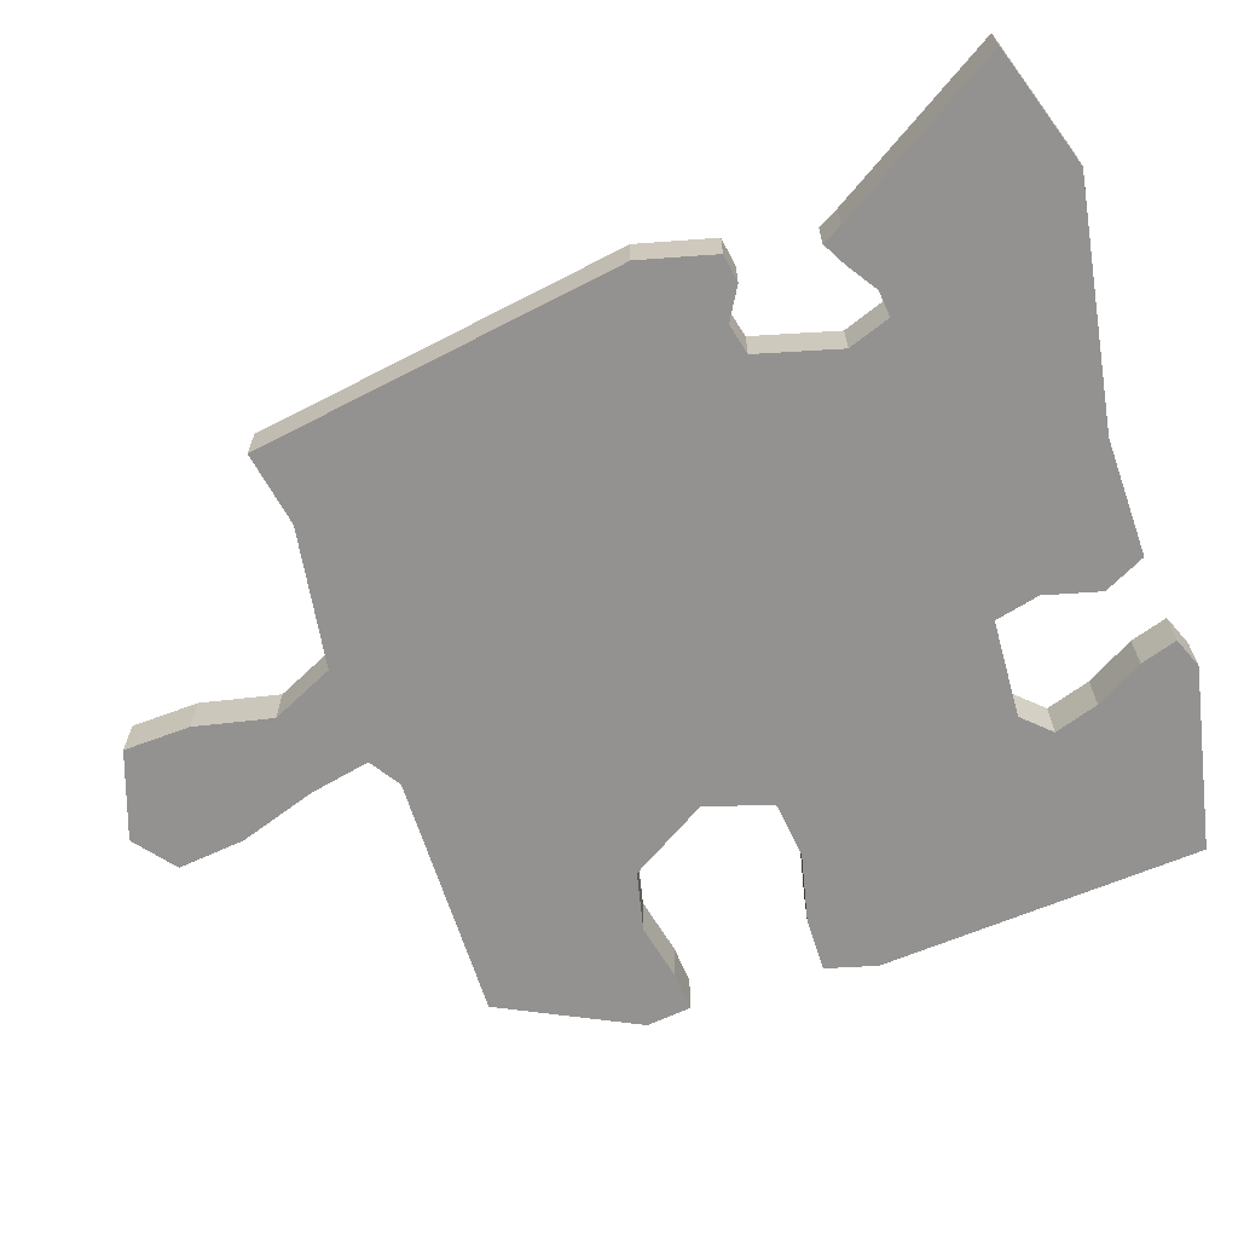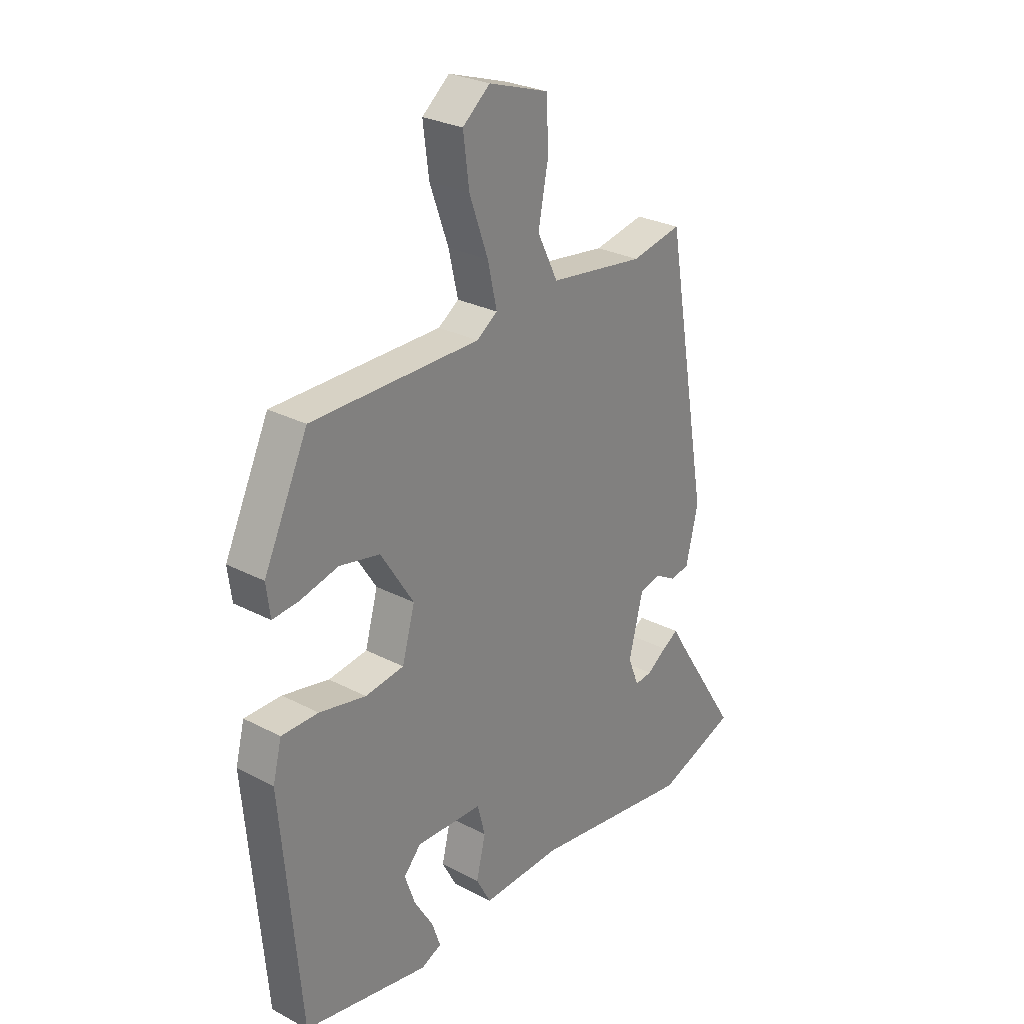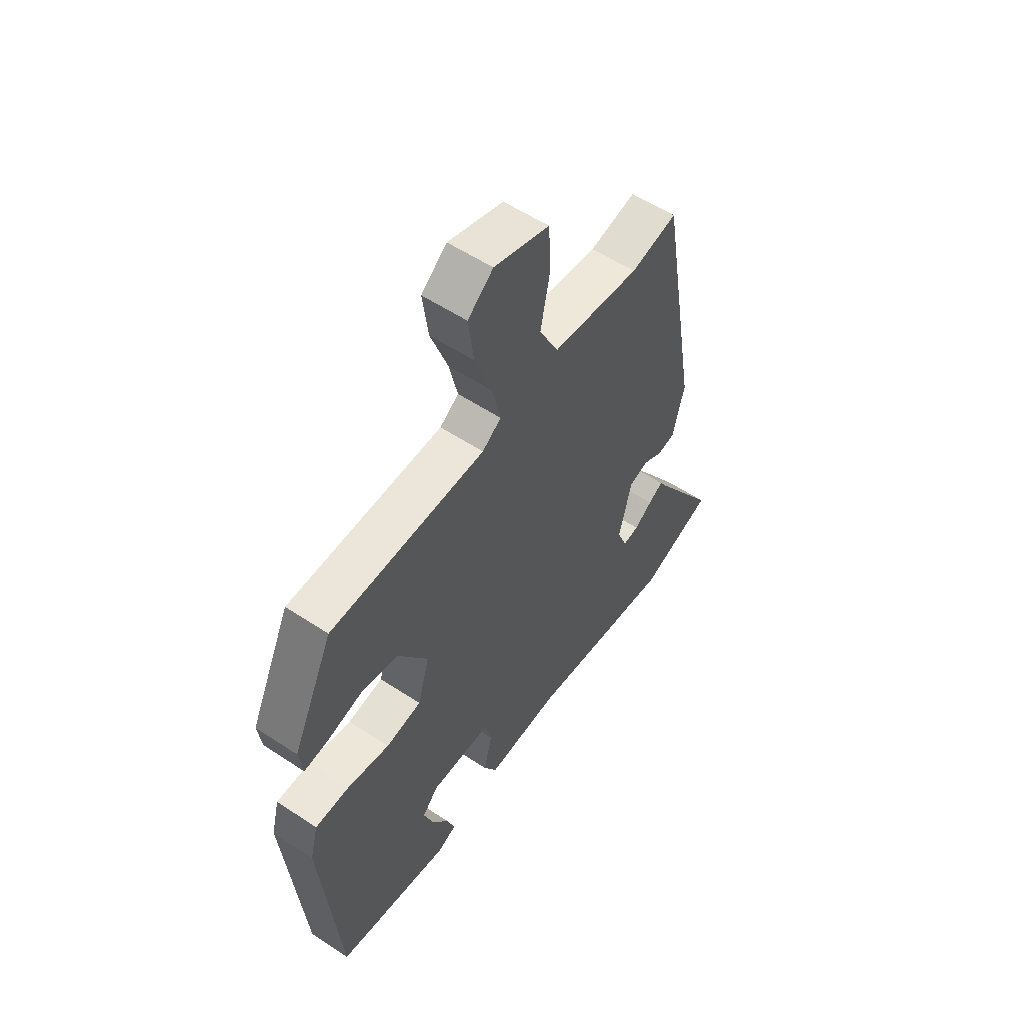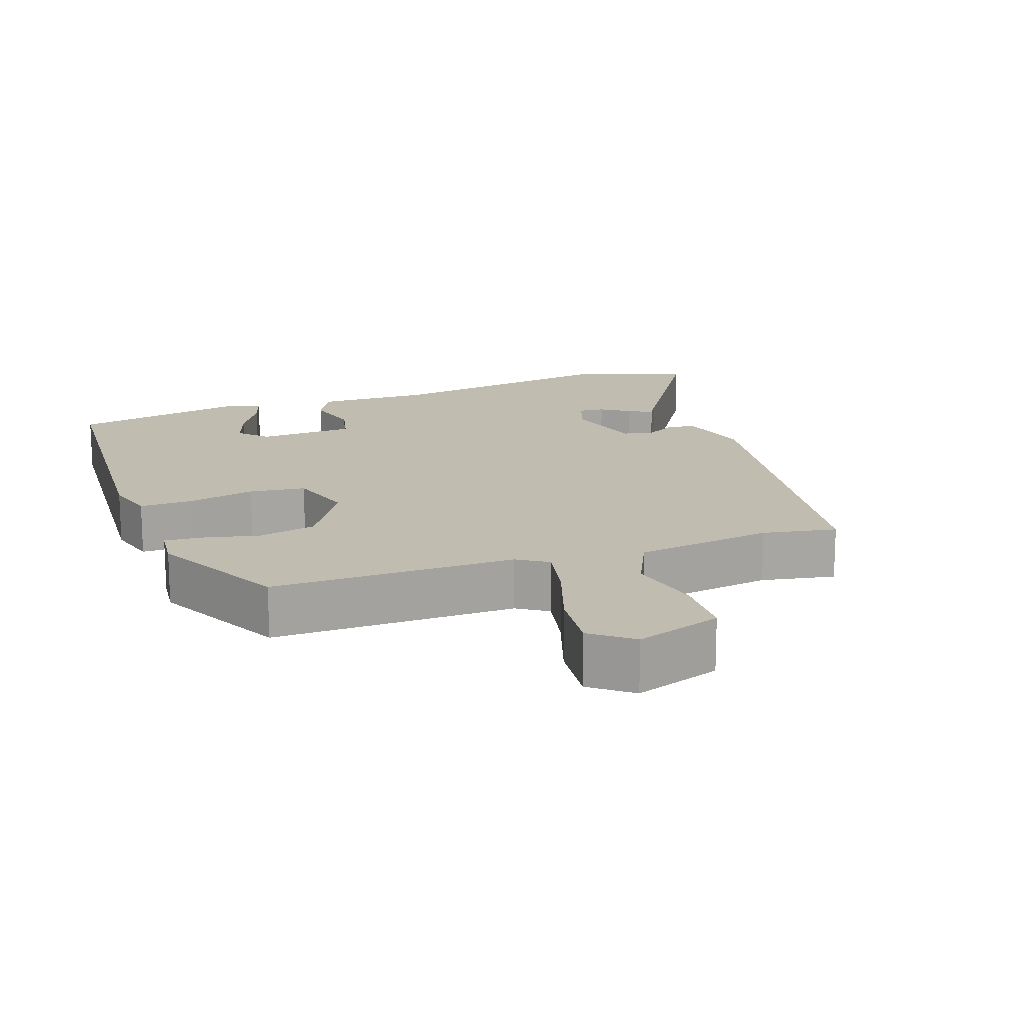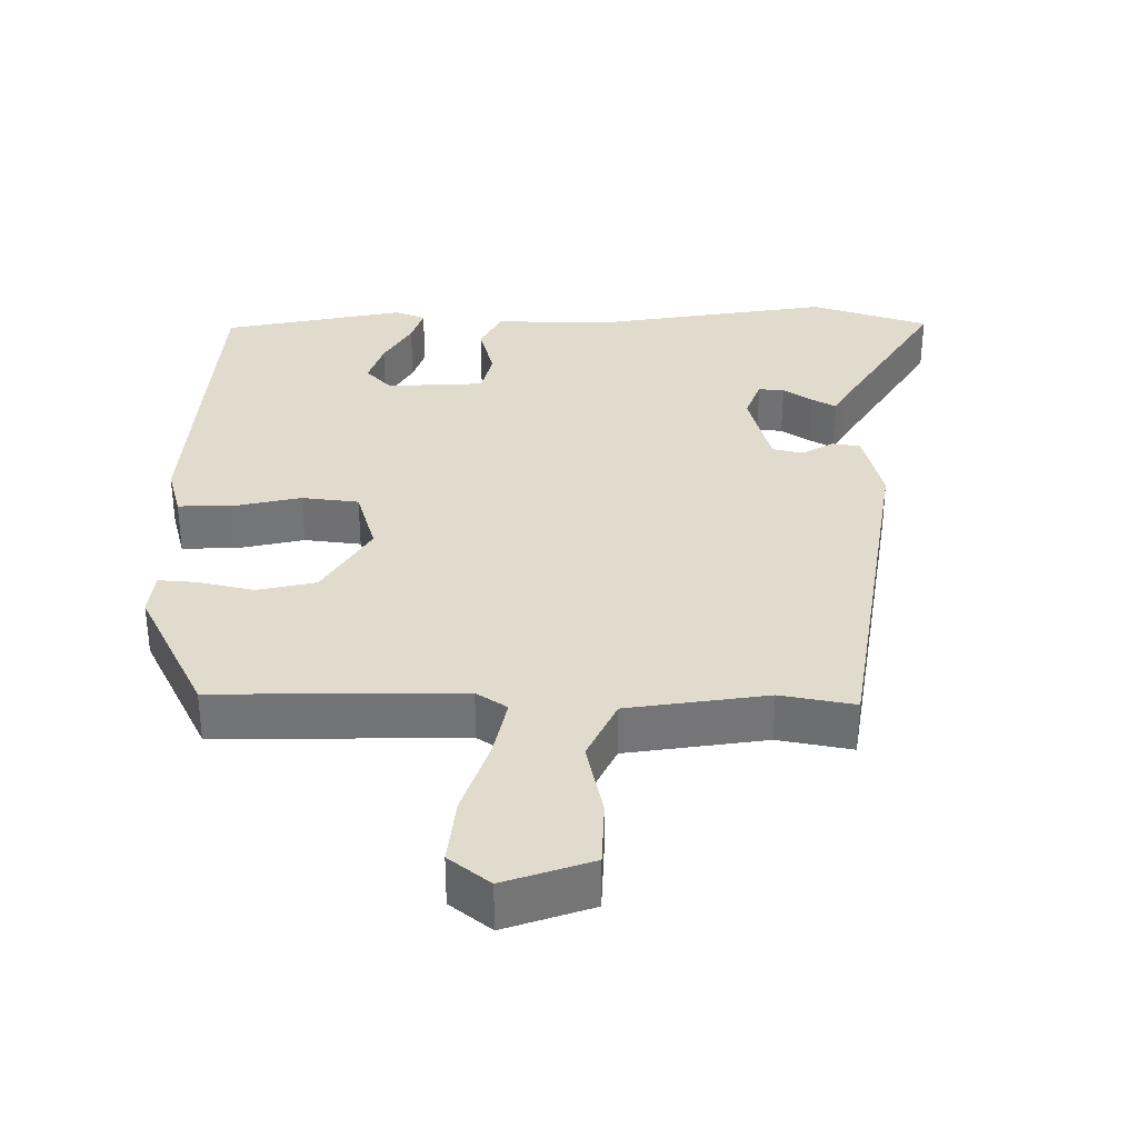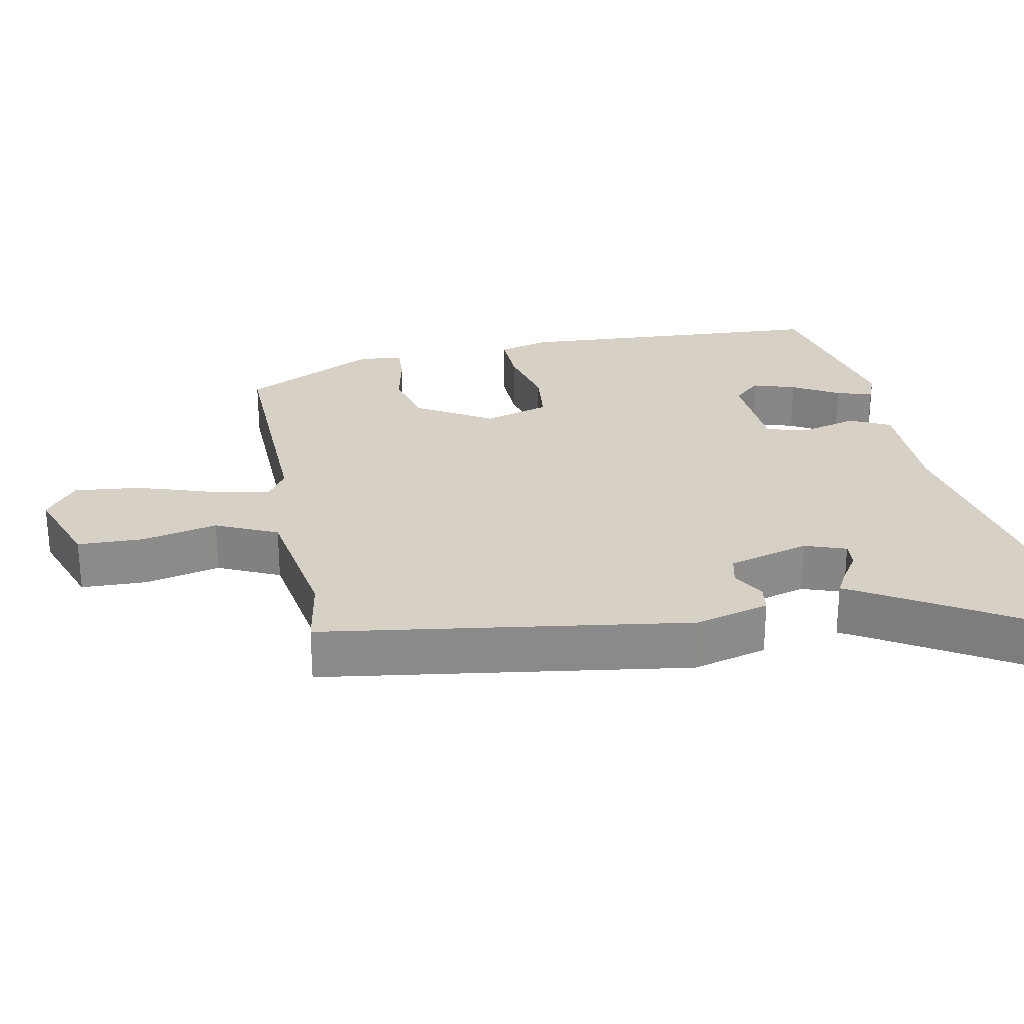
<metadata>
{"format":"obj","ext":"obj","renderer":"f3d","projection":"perspective","resolution":1024,"background":"white","views":[{"elev":-66.5,"azim":107.6,"up":"+Y"},{"elev":27.5,"azim":-51.3,"up":"+Z"},{"elev":56.6,"azim":-55.4,"up":"+Z"},{"elev":16.3,"azim":-20.6,"up":"+Y"},{"elev":33.9,"azim":-0.5,"up":"+Y"},{"elev":26.7,"azim":77.3,"up":"+Y"}]}
</metadata>
<code>
v -0.411 0.07 0.491
v -0.068 0.07 0.492
v -0.026 0.07 0.521
v -0.045 0.07 0.604
v -0.083 0.07 0.71
v -0.095 0.07 0.803
v -0.039 0.07 0.849
v 0.083 0.07 0.809
v 0.088 0.07 0.717
v 0.067 0.07 0.61
v 0.109 0.07 0.525
v 0.304 0.07 0.499
v 0.407 0.07 0.52
v 0.496 0.07 0.01
v 0.471 0.07 -0.095
v 0.432 0.07 -0.102
v 0.387 0.07 -0.077
v 0.345 0.07 -0.088
v 0.316 0.07 -0.203
v 0.338 0.07 -0.26
v 0.374 0.07 -0.256
v 0.414 0.07 -0.228
v 0.447 0.07 -0.209
v 0.463 0.07 -0.236
v 0.609 0.07 -0.462
v 0.445 0.07 -0.519
v 0.114 0.07 -0.47
v -0.049 0.07 -0.475
v -0.079 0.07 -0.419
v -0.06 0.07 -0.341
v -0.076 0.07 -0.28
v -0.212 0.07 -0.275
v -0.247 0.07 -0.314
v -0.226 0.07 -0.374
v -0.187 0.07 -0.438
v -0.17 0.07 -0.488
v -0.212 0.07 -0.506
v -0.467 0.07 -0.458
v -0.506 0.07 -0.014
v -0.488 0.07 0.057
v -0.413 0.07 0.057
v -0.318 0.07 0.037
v -0.239 0.07 0.048
v -0.213 0.07 0.141
v -0.28 0.07 0.246
v -0.362 0.07 0.263
v -0.44 0.07 0.244
v -0.493 0.07 0.239
v -0.501 0.07 0.301
v -0.411 0 0.491
v -0.068 0 0.492
v -0.026 0 0.521
v -0.045 0 0.604
v -0.083 0 0.71
v -0.095 0 0.803
v -0.039 0 0.849
v 0.083 0 0.809
v 0.088 0 0.717
v 0.067 0 0.61
v 0.109 0 0.525
v 0.304 0 0.499
v 0.407 0 0.52
v 0.496 0 0.01
v 0.471 0 -0.095
v 0.432 0 -0.102
v 0.387 0 -0.077
v 0.345 0 -0.088
v 0.316 0 -0.203
v 0.338 0 -0.26
v 0.374 0 -0.256
v 0.414 0 -0.228
v 0.447 0 -0.209
v 0.463 0 -0.236
v 0.609 0 -0.462
v 0.445 0 -0.519
v 0.114 0 -0.47
v -0.049 0 -0.475
v -0.079 0 -0.419
v -0.06 0 -0.341
v -0.076 0 -0.28
v -0.212 0 -0.275
v -0.247 0 -0.314
v -0.226 0 -0.374
v -0.187 0 -0.438
v -0.17 0 -0.488
v -0.212 0 -0.506
v -0.467 0 -0.458
v -0.506 0 -0.014
v -0.488 0 0.057
v -0.413 0 0.057
v -0.318 0 0.037
v -0.239 0 0.048
v -0.213 0 0.141
v -0.28 0 0.246
v -0.362 0 0.263
v -0.44 0 0.244
v -0.493 0 0.239
v -0.501 0 0.301
f 46 47 48 49
f 45 46 49 1
f 44 45 1 2
f 43 44 2 3
f 39 40 41 42
f 39 42 43
f 38 39 43
f 34 35 36 37
f 33 34 37 38
f 32 33 38 43
f 27 28 29 30
f 27 30 31
f 24 25 26 27
f 21 22 23 24
f 21 24 27
f 20 21 27
f 19 20 27 31
f 14 15 16 17
f 12 13 14 17
f 11 12 17 18
f 10 11 18 19
f 8 9 10
f 7 8 10
f 4 5 6 7
f 3 4 7 10
f 19 31 32 43
f 3 10 19 43
f 98 97 96 95
f 50 98 95 94
f 51 50 94 93
f 52 51 93 92
f 91 90 89 88
f 92 91 88
f 92 88 87
f 86 85 84 83
f 87 86 83 82
f 92 87 82 81
f 79 78 77 76
f 80 79 76
f 76 75 74 73
f 73 72 71 70
f 76 73 70
f 76 70 69
f 80 76 69 68
f 66 65 64 63
f 66 63 62 61
f 67 66 61 60
f 68 67 60 59
f 59 58 57
f 59 57 56
f 56 55 54 53
f 59 56 53 52
f 92 81 80 68
f 92 68 59 52
f 1 50 51 2
f 2 51 52 3
f 3 52 53 4
f 4 53 54 5
f 5 54 55 6
f 6 55 56 7
f 7 56 57 8
f 8 57 58 9
f 9 58 59 10
f 10 59 60 11
f 11 60 61 12
f 12 61 62 13
f 13 62 63 14
f 14 63 64 15
f 15 64 65 16
f 16 65 66 17
f 17 66 67 18
f 18 67 68 19
f 19 68 69 20
f 20 69 70 21
f 21 70 71 22
f 22 71 72 23
f 23 72 73 24
f 24 73 74 25
f 25 74 75 26
f 26 75 76 27
f 27 76 77 28
f 28 77 78 29
f 29 78 79 30
f 30 79 80 31
f 31 80 81 32
f 32 81 82 33
f 33 82 83 34
f 34 83 84 35
f 35 84 85 36
f 36 85 86 37
f 37 86 87 38
f 38 87 88 39
f 39 88 89 40
f 40 89 90 41
f 41 90 91 42
f 42 91 92 43
f 43 92 93 44
f 44 93 94 45
f 45 94 95 46
f 46 95 96 47
f 47 96 97 48
f 48 97 98 49
f 49 98 50 1

</code>
